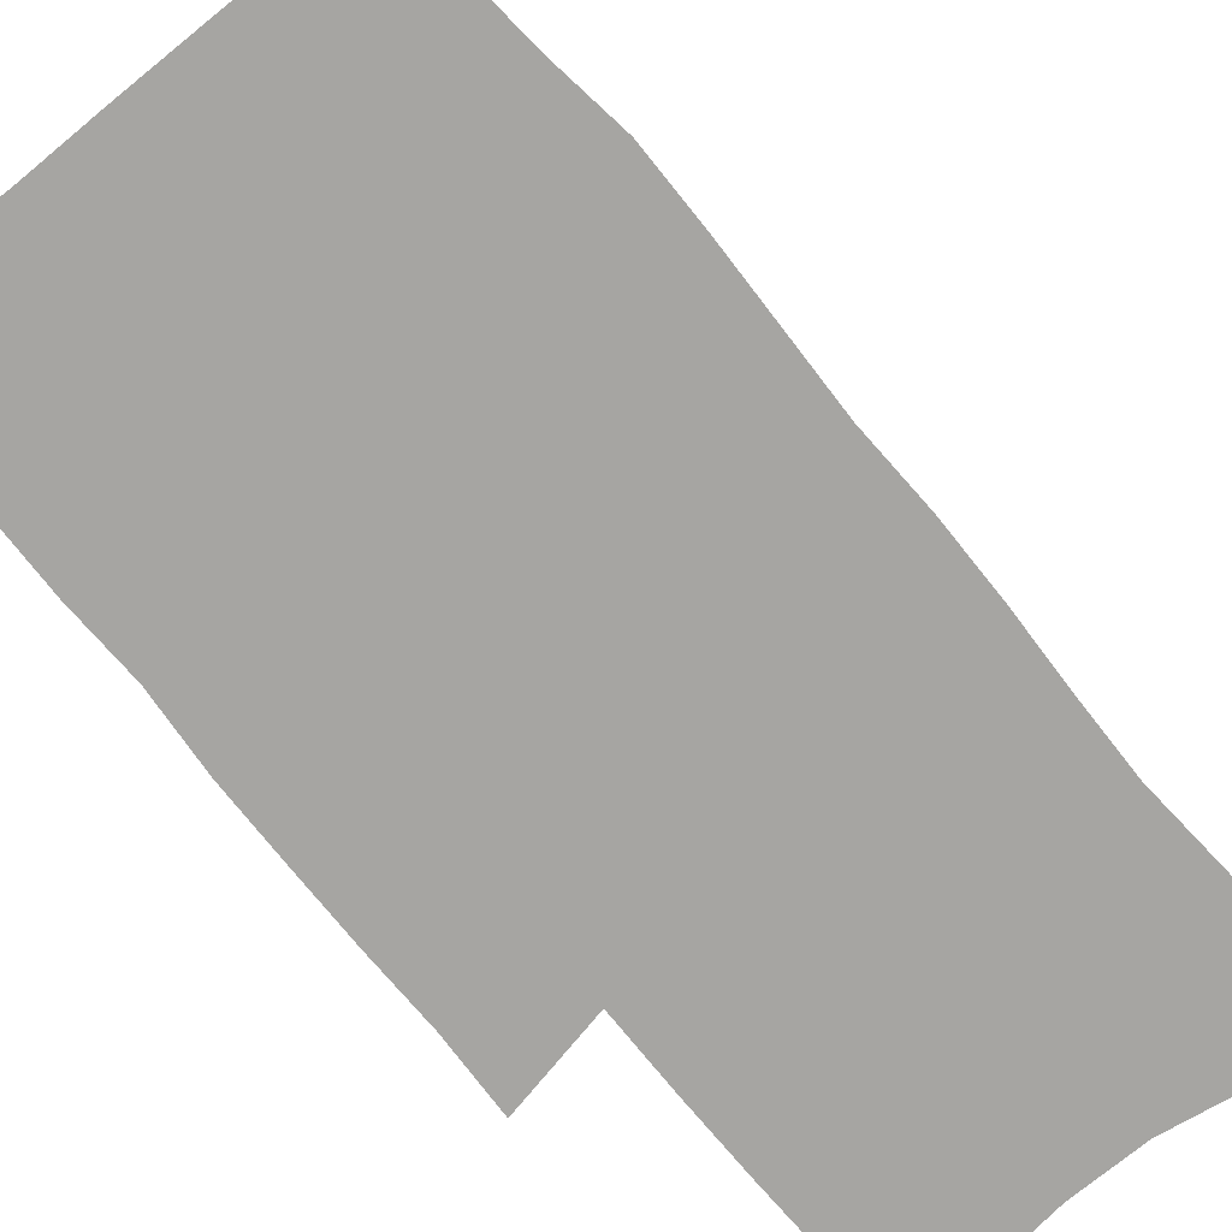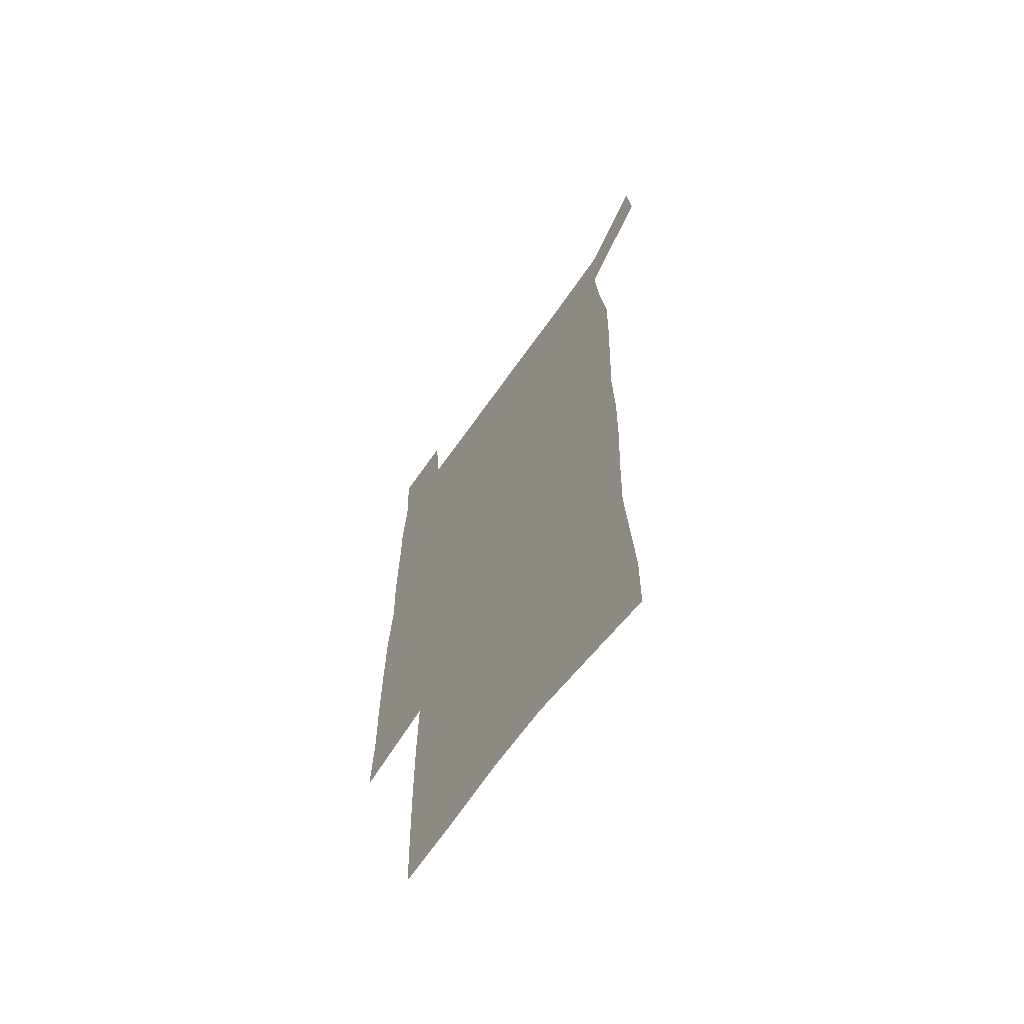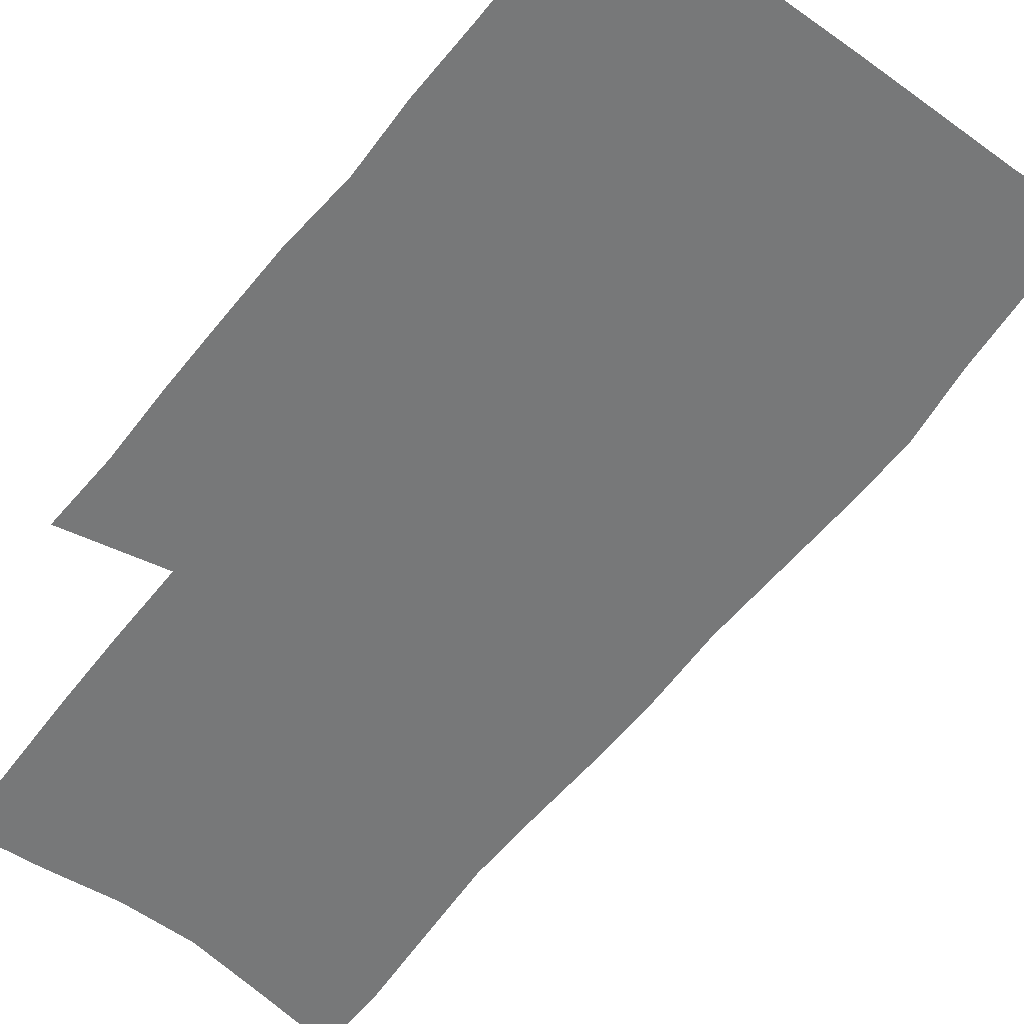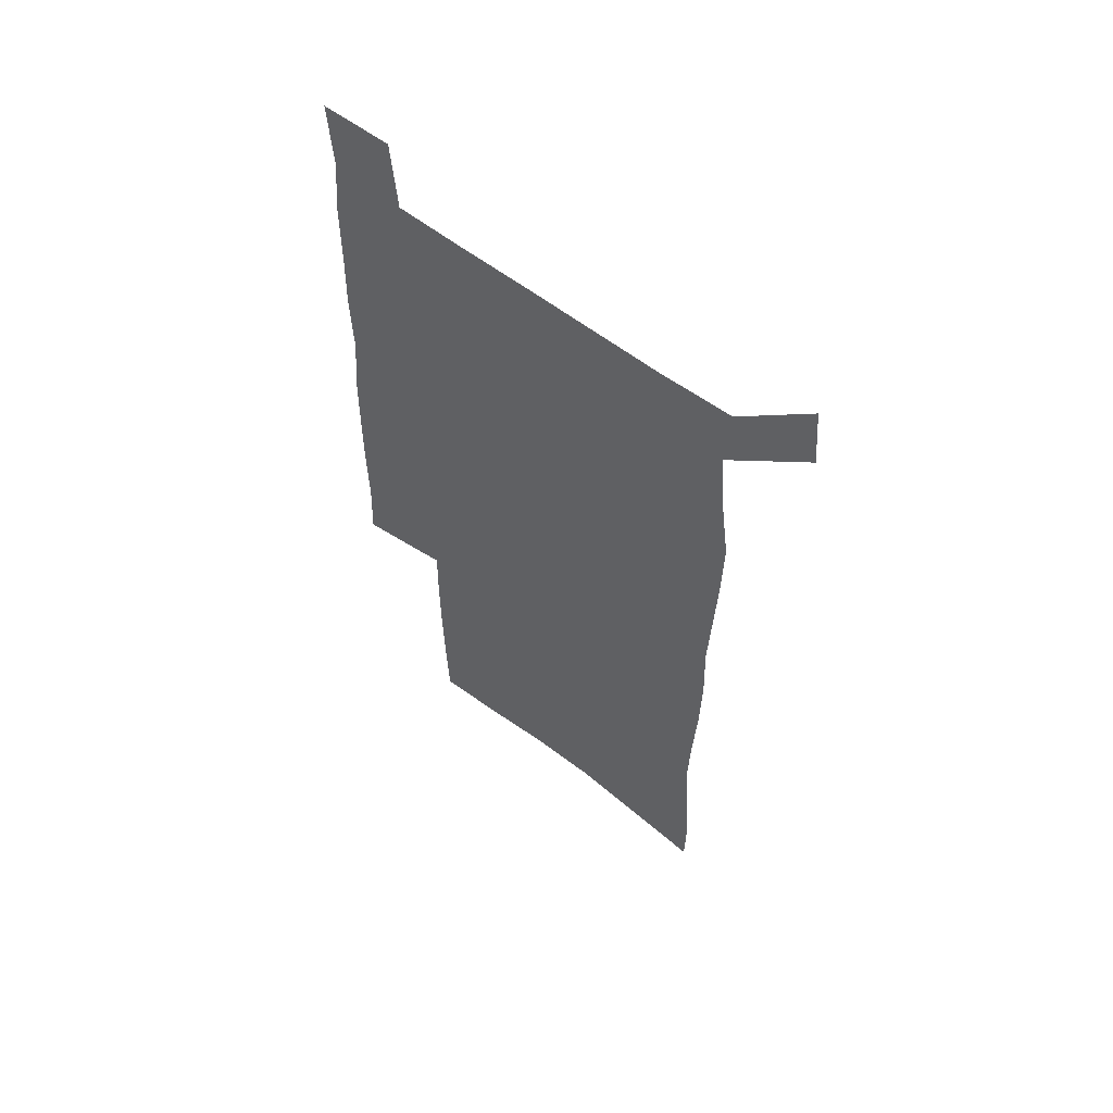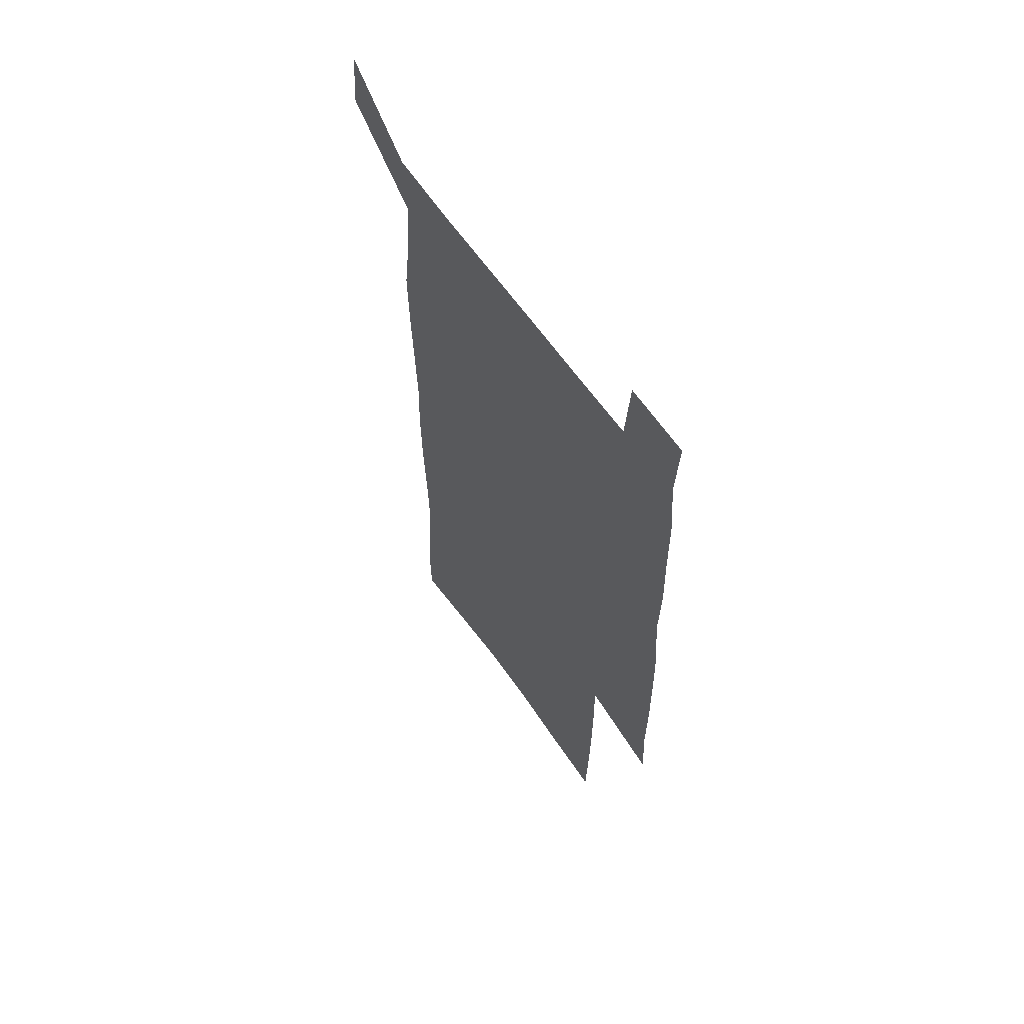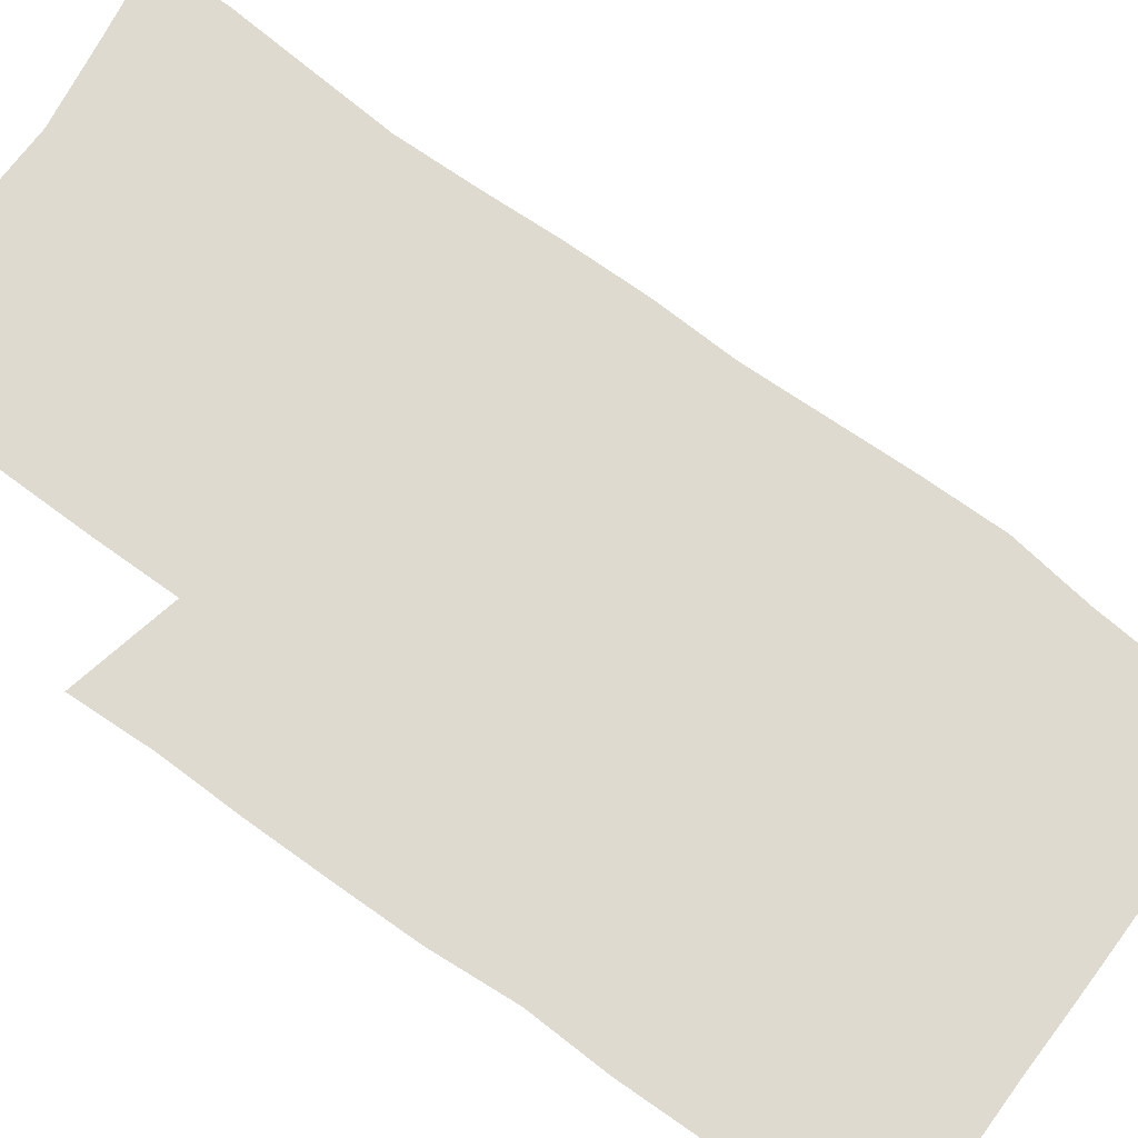
<metadata>
{"format":"obj","ext":"obj","renderer":"f3d","projection":"perspective","resolution":1024,"background":"white","views":[{"elev":-73.8,"azim":-140.5,"up":"+Z"},{"elev":-64.7,"azim":-124.8,"up":"+Y"},{"elev":-57.4,"azim":143.0,"up":"+Z"},{"elev":60.6,"azim":-142.2,"up":"+Y"},{"elev":62.7,"azim":55.3,"up":"+Y"},{"elev":70.6,"azim":126.7,"up":"+Z"}]}
</metadata>
<code>
v 445.5 572.7 0
v 448 600.9 0
v 475.8 170.9 0
v 475.6 200.6 0
v 477.7 232.5 0
v 479.8 264.4 0
v 478.9 294.6 0
v 477.5 324.8 0
v 477 355.7 0
v 478 387.4 0
v 476.8 417.9 0
v 475.7 448.4 0
v 475.2 478.9 0
v 479.2 509.3 0
v 481.5 539 0
v 479.9 568.9 0
v 507.1 176.5 0
v 513.5 213 0
v 513.9 242.6 0
v 513.9 272.2 0
v 513.3 301.8 0
v 513.1 331.9 0
v 512.1 361.5 0
v 513.4 392.1 0
v 511.9 421.1 0
v 512.8 450.9 0
v 513.2 480 0
v 512.7 509.1 0
v 512.9 538.1 0
v 511.9 567.4 0
v 539.1 181.9 0
v 541.6 214.7 0
v 543.6 247 0
v 543.4 275.5 0
v 543.4 305.4 0
v 543.1 335 0
v 543.1 364.8 0
v 542.7 393.8 0
v 543.3 423.3 0
v 543 451.8 0
v 542.1 480.6 0
v 543.2 509.3 0
v 542.7 538 0
v 541.6 567.6 0
v 568.5 181.9 0
v 570.3 217.5 0
v 570.9 248 0
v 571.2 275.3 0
v 571.8 307.2 0
v 571.7 336.6 0
v 571.6 366 0
v 571.6 395.2 0
v 571.6 423.7 0
v 571.6 452.5 0
v 572.1 481.3 0
v 572.1 509.4 0
v 572 537.5 0
v 571.2 567.8 0
v 598 178.6 0
v 598.2 215.3 0
v 599.2 245.4 0
v 599.4 277.3 0
v 599.9 306.4 0
v 600.3 335.5 0
v 599.5 366.6 0
v 599.7 395.1 0
v 599.9 423.9 0
v 600.3 452.5 0
v 600.2 481.3 0
v 600.4 509.5 0
v 600.6 538.1 0
v 600.7 567.6 0
v 627.6 176.7 0
v 628.5 209.2 0
v 629.1 240.7 0
v 629.2 272.7 0
v 628.7 304.5 0
v 629.6 334 0
v 629.2 364.1 0
v 629 393.5 0
v 630.3 422.5 0
v 629.7 452 0
v 630.2 481 0
v 631.2 510.2 0
v 630 539.1 0
v 630.1 568 0
v 632.7 601.6 0
v 668.7 296.4 0
v 667.2 327.5 0
v 667.4 357.9 0
v 667 388.5 0
v 666.3 419 0
v 663.7 450.3 0
v 664.5 480.4 0
v 663.6 510.5 0
v 663.3 540.4 0
v 660.8 569.8 0
v 662.5 601 0
f 15 16 1
f 1 16 2
f 3 17 4
f 17 18 4
f 4 18 5
f 18 19 5
f 5 19 6
f 19 20 6
f 6 20 7
f 20 21 7
f 7 21 8
f 21 22 8
f 8 22 9
f 22 23 9
f 9 23 10
f 23 24 10
f 10 24 11
f 24 25 11
f 11 25 12
f 25 26 12
f 12 26 13
f 26 27 13
f 13 27 14
f 27 28 14
f 14 28 15
f 28 29 15
f 15 29 16
f 29 30 16
f 17 31 18
f 31 32 18
f 18 32 19
f 32 33 19
f 19 33 20
f 33 34 20
f 20 34 21
f 34 35 21
f 21 35 22
f 35 36 22
f 22 36 23
f 36 37 23
f 23 37 24
f 37 38 24
f 24 38 25
f 38 39 25
f 25 39 26
f 39 40 26
f 26 40 27
f 40 41 27
f 27 41 28
f 41 42 28
f 28 42 29
f 42 43 29
f 29 43 30
f 43 44 30
f 31 45 32
f 45 46 32
f 32 46 33
f 46 47 33
f 33 47 34
f 47 48 34
f 34 48 35
f 48 49 35
f 35 49 36
f 49 50 36
f 36 50 37
f 50 51 37
f 37 51 38
f 51 52 38
f 38 52 39
f 52 53 39
f 39 53 40
f 53 54 40
f 40 54 41
f 54 55 41
f 41 55 42
f 55 56 42
f 42 56 43
f 56 57 43
f 43 57 44
f 57 58 44
f 45 59 46
f 59 60 46
f 46 60 47
f 60 61 47
f 47 61 48
f 61 62 48
f 48 62 49
f 62 63 49
f 49 63 50
f 63 64 50
f 50 64 51
f 64 65 51
f 51 65 52
f 65 66 52
f 52 66 53
f 66 67 53
f 53 67 54
f 67 68 54
f 54 68 55
f 68 69 55
f 55 69 56
f 69 70 56
f 56 70 57
f 70 71 57
f 57 71 58
f 71 72 58
f 59 73 60
f 73 74 60
f 60 74 61
f 74 75 61
f 61 75 62
f 75 76 62
f 62 76 63
f 76 77 63
f 63 77 64
f 77 78 64
f 64 78 65
f 78 79 65
f 65 79 66
f 79 80 66
f 66 80 67
f 80 81 67
f 67 81 68
f 81 82 68
f 68 82 69
f 82 83 69
f 69 83 70
f 83 84 70
f 70 84 71
f 84 85 71
f 71 85 72
f 85 86 72
f 77 88 78
f 88 89 78
f 78 89 79
f 89 90 79
f 79 90 80
f 90 91 80
f 80 91 81
f 91 92 81
f 81 92 82
f 92 93 82
f 82 93 83
f 93 94 83
f 83 94 84
f 94 95 84
f 84 95 85
f 95 96 85
f 85 96 86
f 96 97 86
f 86 97 87
f 97 98 87

</code>
